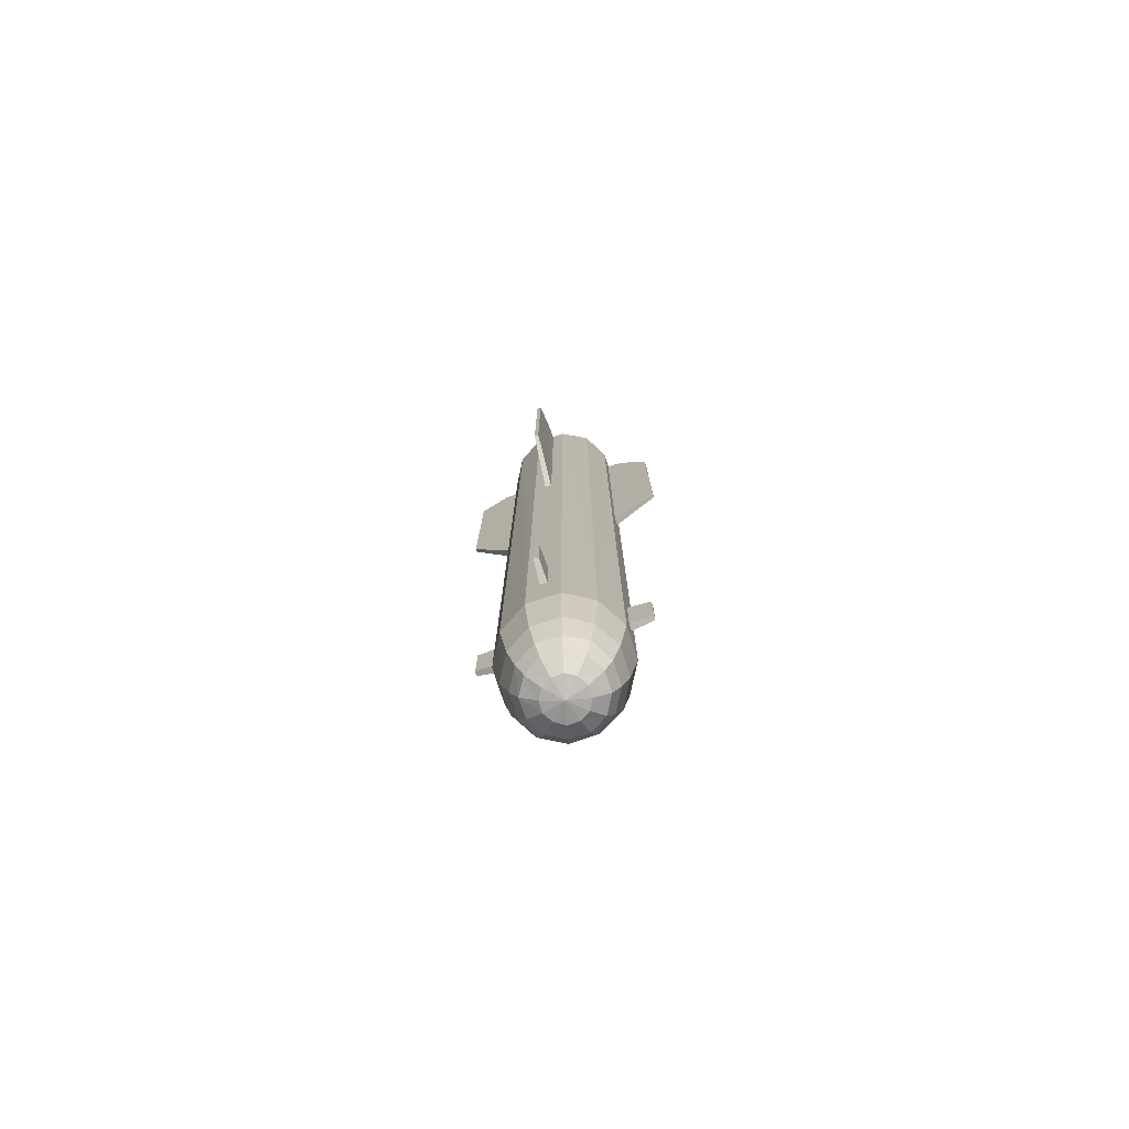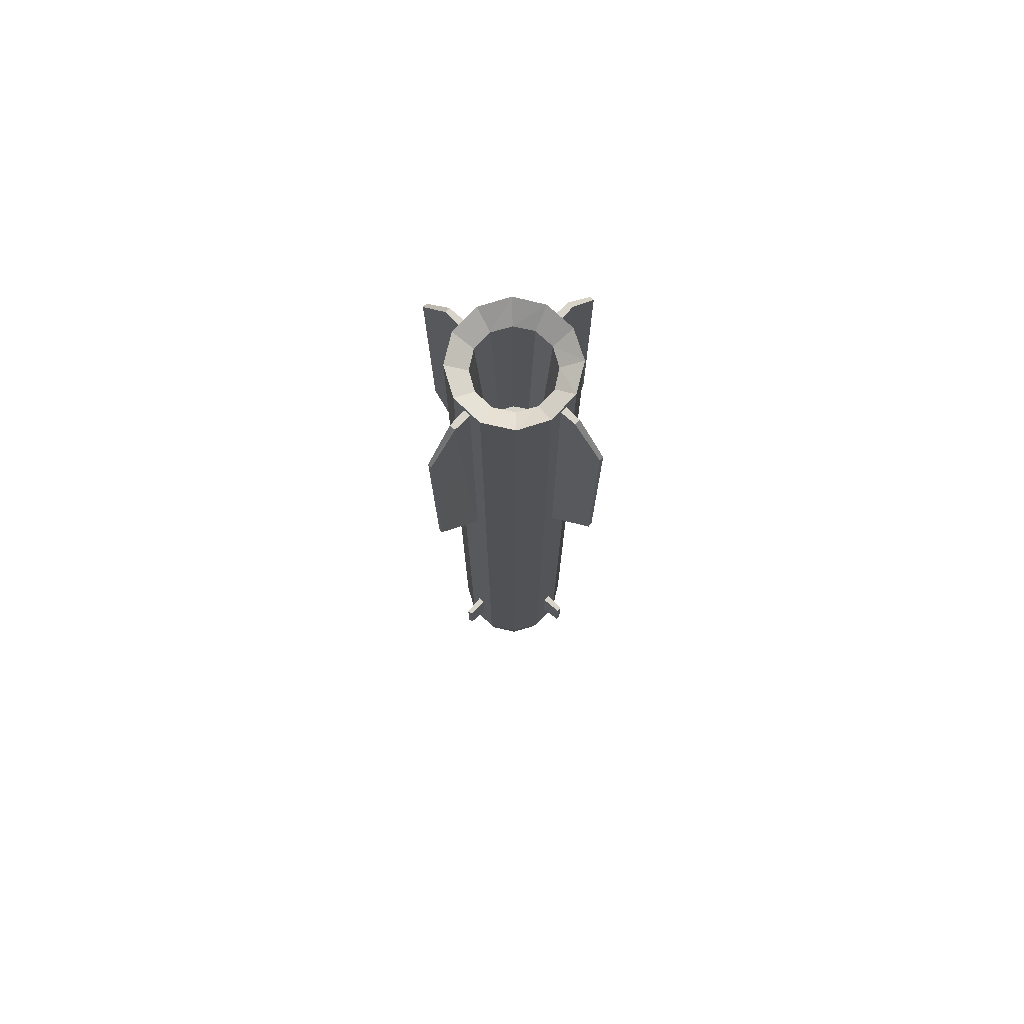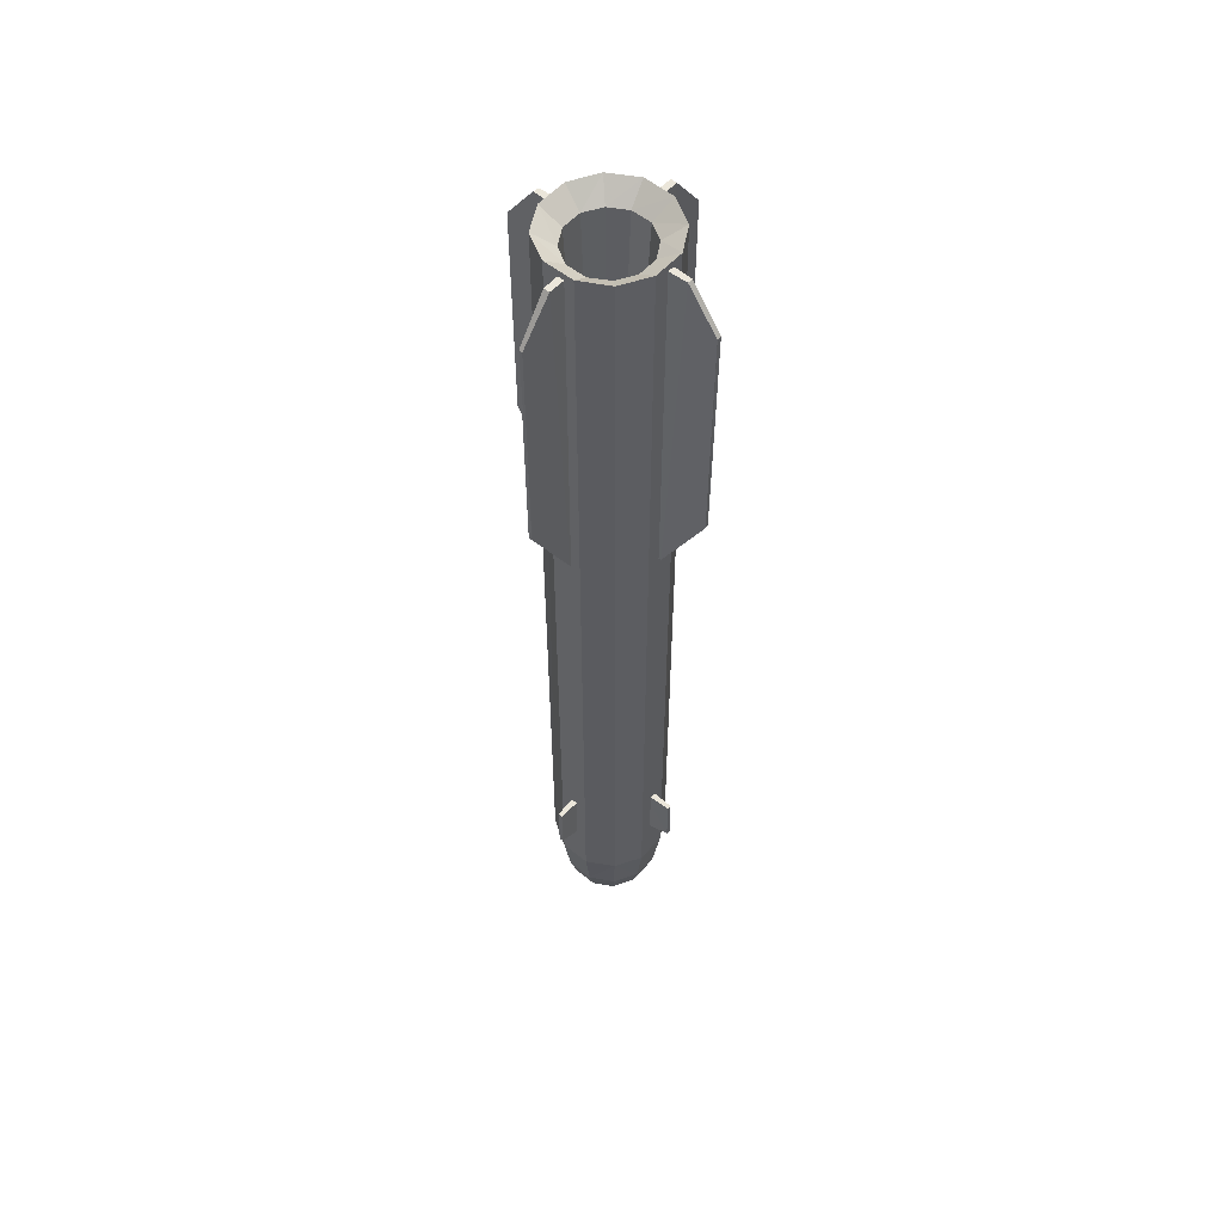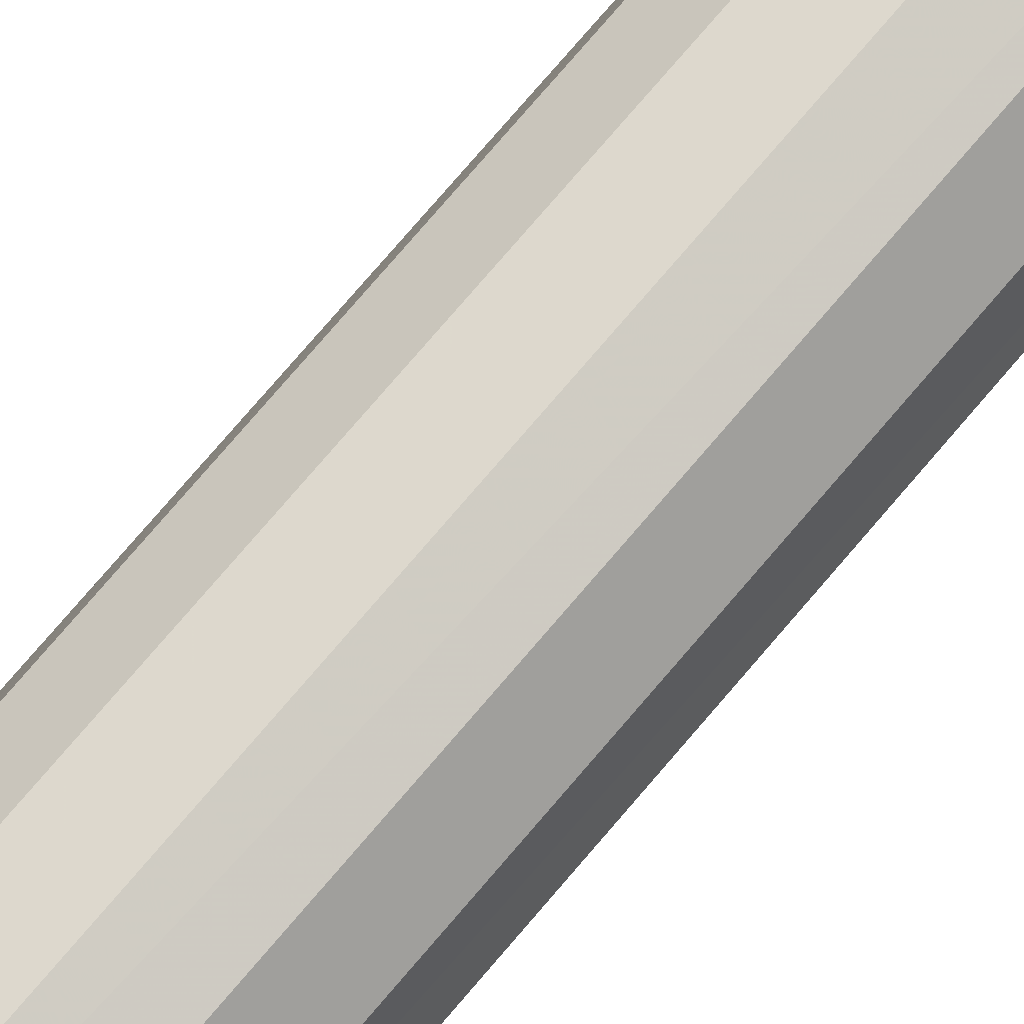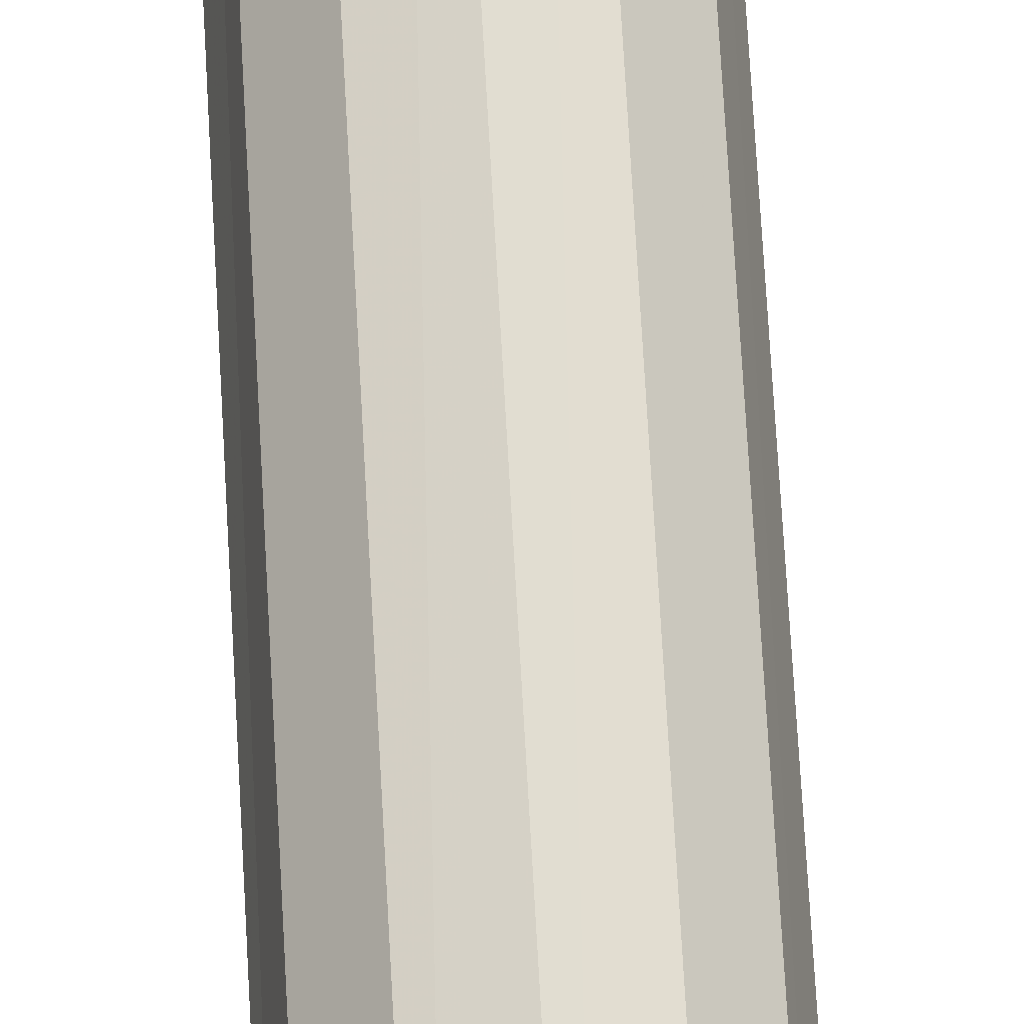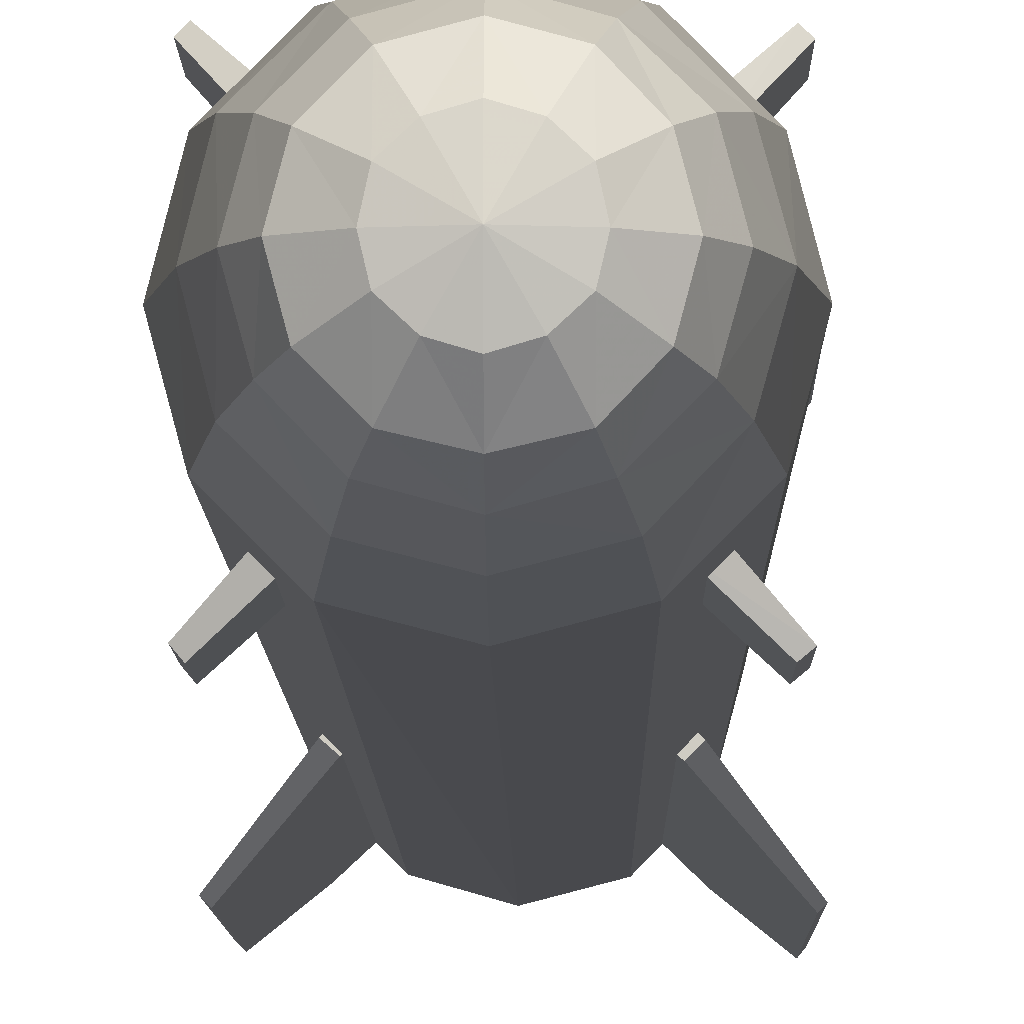
<metadata>
{"format":"obj","ext":"obj","renderer":"f3d","projection":"perspective","resolution":1024,"background":"white","views":[{"elev":-77.7,"azim":63.1,"up":"+Z"},{"elev":75.2,"azim":-1.8,"up":"+Z"},{"elev":54.7,"azim":175.6,"up":"+Z"},{"elev":74.6,"azim":40.3,"up":"+Y"},{"elev":67.3,"azim":176.9,"up":"+Y"},{"elev":-5.4,"azim":-179.6,"up":"+Y"}]}
</metadata>
<code>
g missile_L_pivot
v 0.126 -0.118 0.737
v 0.126 -0.118 0.358
v 0.123 0.121 0.358
v 0.123 0.121 0.737
v 0.121 -0.123 0.737
v 0.121 -0.123 0.358
v 0.119 0.125 0.358
v 0.119 0.126 0.737
v 0.102 -0 0.815
v 0.101 -0.001 -0.641
v 0.098 -0.09 -0.457
v 0.098 -0.09 -0.541
v 0.097 0.091 -0.541
v 0.097 0.091 -0.457
v 0.092 -0.083 0.804
v 0.093 -0.096 -0.457
v 0.093 -0.096 -0.541
v 0.092 0.096 -0.541
v 0.092 0.096 -0.457
v 0.089 0.085 0.804
v 0.088 0.049 0.815
v 0.088 -0.049 0.815
v 0.088 -0 -0.722
v 0.088 0.049 -0.642
v 0.088 -0.05 -0.641
v 0.085 -0.089 0.804
v 0.082 0.092 0.804
v 0.077 0.043 -0.722
v 0.077 -0.043 -0.722
v 0.075 -0.065 0.224
v 0.075 0 -0.765
v 0.073 0.066 0.224
v 0.067 -0 0.789
v 0.067 -0.072 0.224
v 0.065 -0.054 0.804
v 0.065 0.074 0.224
v 0.065 -0.054 0.224
v 0.065 0.037 -0.765
v 0.065 -0.036 -0.764
v 0.065 -0.054 -0.457
v 0.065 -0.054 -0.557
v 0.064 0.054 -0.557
v 0.064 0.054 -0.457
v 0.063 0.056 0.224
v 0.062 0.057 0.804
v 0.062 0 -0.79
v 0.059 0.032 0.789
v 0.059 -0.032 0.789
v 0.057 -0.063 0.804
v 0.056 -0.063 0.224
v 0.056 -0.063 -0.457
v 0.056 -0.063 -0.557
v 0.055 0.063 -0.557
v 0.055 0.063 -0.457
v 0.055 0.064 0.224
v 0.054 0.065 0.804
v 0.052 0.085 0.815
v 0.052 -0.085 0.815
v 0.052 -0 0.477
v 0.054 0.03 -0.79
v 0.054 -0.03 -0.79
v 0.052 0.085 -0.642
v 0.052 -0.086 -0.641
v 0.046 0.024 0.477
v 0.046 -0.024 0.477
v 0.045 0.074 -0.723
v 0.045 -0.075 -0.722
v 0.039 0.063 -0.765
v 0.039 -0.063 -0.764
v 0.035 0.056 0.789
v 0.035 -0.056 0.789
v 0.036 0 -0.808
v 0.032 0.052 -0.79
v 0.032 -0.052 -0.79
v 0.032 0.018 -0.808
v 0.032 -0.017 -0.808
v 0.028 0.042 0.477
v 0.028 -0.042 0.477
v 0.019 0.03 -0.808
v 0.019 -0.029 -0.808
v 0.004 0.048 0.476
v 0.004 -0.048 0.476
v 0.003 0.064 0.789
v 0.003 -0.064 0.789
v 0.003 0.099 0.815
v 0.003 -0.099 0.815
v 0.002 0.098 -0.642
v 0.002 -0.099 -0.641
v 0.002 0.086 -0.723
v 0.002 -0.086 -0.722
v 0.002 0.073 -0.765
v 0.002 -0.073 -0.764
v 0.002 0.06 -0.79
v 0.002 -0.059 -0.79
v 0.002 0.035 -0.808
v 0.002 -0.034 -0.808
v 0.002 0 -0.815
v -0.015 0.03 -0.808
v -0.015 -0.029 -0.808
v -0.02 0.042 0.476
v -0.02 -0.042 0.476
v -0.029 0.056 0.789
v -0.029 -0.056 0.789
v -0.028 0.052 -0.79
v -0.028 -0.052 -0.79
v -0.028 0.018 -0.808
v -0.028 -0.017 -0.808
v -0.032 0 -0.808
v -0.034 0.063 -0.765
v -0.034 -0.063 -0.765
v -0.038 0.024 0.476
v -0.038 -0.024 0.476
v -0.041 0.074 -0.723
v -0.041 -0.075 -0.722
v -0.045 -0 0.476
v -0.047 0.085 0.815
v -0.047 -0.086 0.815
v -0.047 0.085 -0.642
v -0.047 -0.086 -0.641
v -0.049 0.03 -0.79
v -0.049 -0.03 -0.79
v -0.053 0.032 0.789
v -0.053 -0.032 0.789
v -0.052 -0.063 -0.557
v -0.052 -0.063 -0.457
v -0.053 -0.065 0.223
v -0.054 -0.065 0.804
v -0.052 0.062 -0.557
v -0.053 0.062 -0.457
v -0.055 0.062 0.223
v -0.057 0.062 0.804
v -0.057 0 -0.79
v -0.061 -0 0.789
v -0.061 -0.054 -0.557
v -0.061 -0.054 -0.457
v -0.062 -0.056 0.223
v -0.062 -0.057 0.804
v -0.061 0.054 -0.557
v -0.061 0.037 -0.765
v -0.061 -0.036 -0.765
v -0.061 0.054 -0.457
v -0.064 0.054 0.223
v -0.064 -0.074 0.223
v -0.065 0.054 0.804
v -0.066 0.072 0.223
v -0.072 -0.066 0.223
v -0.071 0 -0.765
v -0.072 0.043 -0.723
v -0.072 -0.043 -0.722
v -0.074 0.065 0.223
v -0.082 -0.092 0.804
v -0.083 0.049 0.815
v -0.083 -0.049 0.815
v -0.083 0.049 -0.642
v -0.083 -0.05 -0.641
v -0.086 0.089 0.804
v -0.084 -0 -0.723
v -0.089 -0.085 0.804
v -0.088 -0.096 -0.542
v -0.088 -0.096 -0.457
v -0.089 0.095 -0.542
v -0.089 0.095 -0.457
v -0.092 0.083 0.804
v -0.094 -0.091 -0.542
v -0.094 -0.091 -0.457
v -0.096 -0 0.814
v -0.094 0.09 -0.542
v -0.094 0.09 -0.457
v -0.096 -0.001 -0.642
v -0.118 -0.125 0.358
v -0.119 -0.126 0.737
v -0.12 0.123 0.358
v -0.121 0.123 0.737
v -0.122 -0.121 0.358
v -0.123 -0.121 0.737
v -0.124 0.118 0.358
v -0.126 0.118 0.737
f 72 76 97
f 76 80 97
f 80 96 97
f 97 96 99
f 97 99 107
f 97 107 108
f 106 97 108
f 98 97 106
f 95 97 98
f 95 79 97
f 79 75 97
f 75 72 97
f 61 72 46
f 61 76 72
f 74 76 61
f 74 80 76
f 94 80 74
f 94 96 80
f 94 99 96
f 94 105 99
f 105 107 99
f 105 121 107
f 121 108 107
f 121 132 108
f 108 120 106
f 108 132 120
f 106 104 98
f 106 120 104
f 98 93 95
f 98 104 93
f 79 93 73
f 79 95 93
f 75 73 60
f 75 79 73
f 72 60 46
f 72 75 60
f 39 46 31
f 39 61 46
f 69 61 39
f 69 74 61
f 92 74 69
f 92 94 74
f 92 105 94
f 92 110 105
f 110 121 105
f 110 140 121
f 140 132 121
f 140 147 132
f 132 139 120
f 132 147 139
f 120 109 104
f 120 139 109
f 104 91 93
f 104 109 91
f 73 91 68
f 73 93 91
f 60 68 38
f 60 73 68
f 46 38 31
f 46 60 38
f 157 140 149
f 157 147 140
f 149 110 114
f 149 140 110
f 114 92 90
f 114 110 92
f 155 157 149
f 155 169 157
f 119 149 114
f 119 155 149
f 88 114 90
f 88 119 114
f 166 155 153
f 166 169 155
f 153 119 117
f 153 155 119
f 117 88 86
f 117 119 88
f 29 31 23
f 29 39 31
f 90 69 67
f 90 92 69
f 67 39 29
f 67 69 39
f 25 23 10
f 25 29 23
f 88 67 63
f 88 90 67
f 63 29 25
f 63 67 29
f 22 10 9
f 22 25 10
f 86 63 58
f 86 88 63
f 58 25 22
f 58 63 25
f 31 28 23
f 31 38 28
f 38 66 28
f 38 68 66
f 68 89 66
f 68 91 89
f 23 24 10
f 23 28 24
f 28 62 24
f 28 66 62
f 66 87 62
f 66 89 87
f 10 21 9
f 10 24 21
f 24 57 21
f 24 62 57
f 62 85 57
f 62 87 85
f 91 113 89
f 91 109 113
f 109 148 113
f 109 139 148
f 139 157 148
f 139 147 157
f 113 87 89
f 113 118 87
f 148 118 113
f 148 154 118
f 157 154 148
f 157 169 154
f 87 116 85
f 87 118 116
f 118 152 116
f 118 154 152
f 154 166 152
f 154 169 166
f 59 64 65
f 77 82 78
f 77 81 82
f 64 78 65
f 64 77 78
f 101 81 100
f 101 82 81
f 112 100 111
f 112 101 100
f 111 115 112
f 9 47 33
f 9 21 47
f 22 33 48
f 22 9 33
f 57 83 70
f 57 85 83
f 86 71 84
f 86 58 71
f 21 70 47
f 21 57 70
f 58 48 71
f 58 22 48
f 117 84 103
f 117 86 84
f 85 102 83
f 85 116 102
f 153 103 123
f 153 117 103
f 116 122 102
f 116 152 122
f 152 133 122
f 152 166 133
f 166 123 133
f 166 153 123
f 33 64 59
f 33 47 64
f 48 59 65
f 48 33 59
f 70 81 77
f 70 83 81
f 84 78 82
f 84 71 78
f 47 77 64
f 47 70 77
f 71 65 78
f 71 48 65
f 103 82 101
f 103 84 82
f 83 100 81
f 83 102 100
f 123 101 112
f 123 103 101
f 102 111 100
f 102 122 111
f 122 115 111
f 122 133 115
f 133 112 115
f 133 123 112
f 17 41 12
f 17 52 41
f 16 12 11
f 16 17 12
f 40 16 11
f 40 51 16
f 34 37 30
f 34 50 37
f 35 26 15
f 35 49 26
f 51 17 16
f 51 52 17
f 12 40 11
f 12 41 40
f 34 2 6
f 34 30 2
f 5 2 1
f 5 6 2
f 15 5 1
f 15 26 5
f 2 15 1
f 2 30 15
f 35 30 37
f 35 15 30
f 34 49 50
f 34 26 49
f 26 6 5
f 26 34 6
f 164 124 159
f 164 134 124
f 165 159 160
f 165 164 159
f 125 165 160
f 125 135 165
f 146 126 143
f 146 136 126
f 127 158 151
f 127 137 158
f 135 164 165
f 135 134 164
f 159 125 160
f 159 124 125
f 146 170 174
f 146 143 170
f 175 170 171
f 175 174 170
f 151 175 171
f 151 158 175
f 170 151 171
f 170 143 151
f 127 143 126
f 127 151 143
f 146 137 136
f 146 158 137
f 158 174 175
f 158 146 174
f 161 138 167
f 161 128 138
f 162 167 168
f 162 161 167
f 141 162 168
f 141 129 162
f 145 142 150
f 145 130 142
f 144 156 163
f 144 131 156
f 129 161 162
f 129 128 161
f 167 141 168
f 167 138 141
f 145 176 172
f 145 150 176
f 173 176 177
f 173 172 176
f 163 173 177
f 163 156 173
f 176 163 177
f 176 150 163
f 144 150 142
f 144 163 150
f 145 131 130
f 145 156 131
f 156 172 173
f 156 145 172
f 13 53 18
f 13 42 53
f 14 18 19
f 14 13 18
f 54 14 19
f 54 43 14
f 32 55 36
f 32 44 55
f 56 20 27
f 56 45 20
f 43 13 14
f 43 42 13
f 18 54 19
f 18 53 54
f 32 7 3
f 32 36 7
f 4 7 8
f 4 3 7
f 27 4 8
f 27 20 4
f 7 27 8
f 7 36 27
f 56 36 55
f 56 27 36
f 32 45 44
f 32 20 45
f 20 3 4
f 20 32 3

</code>
